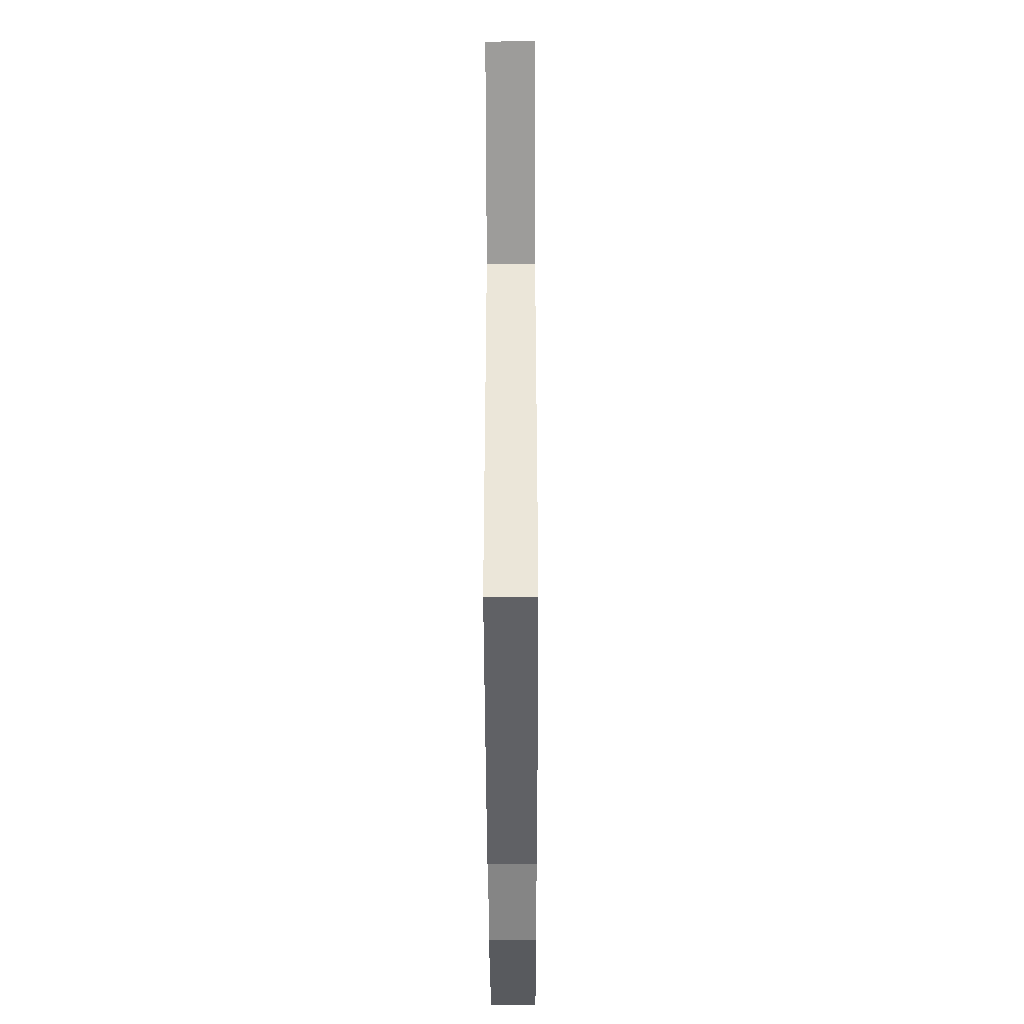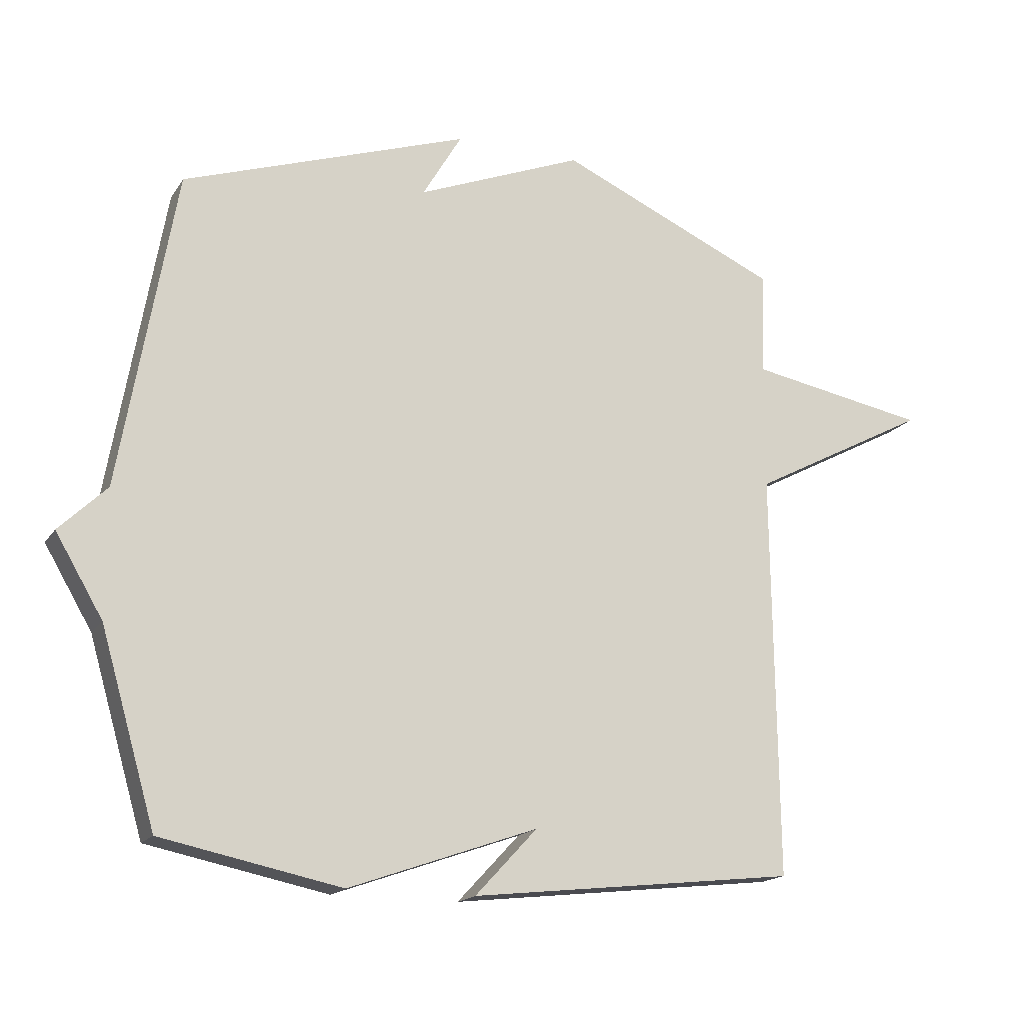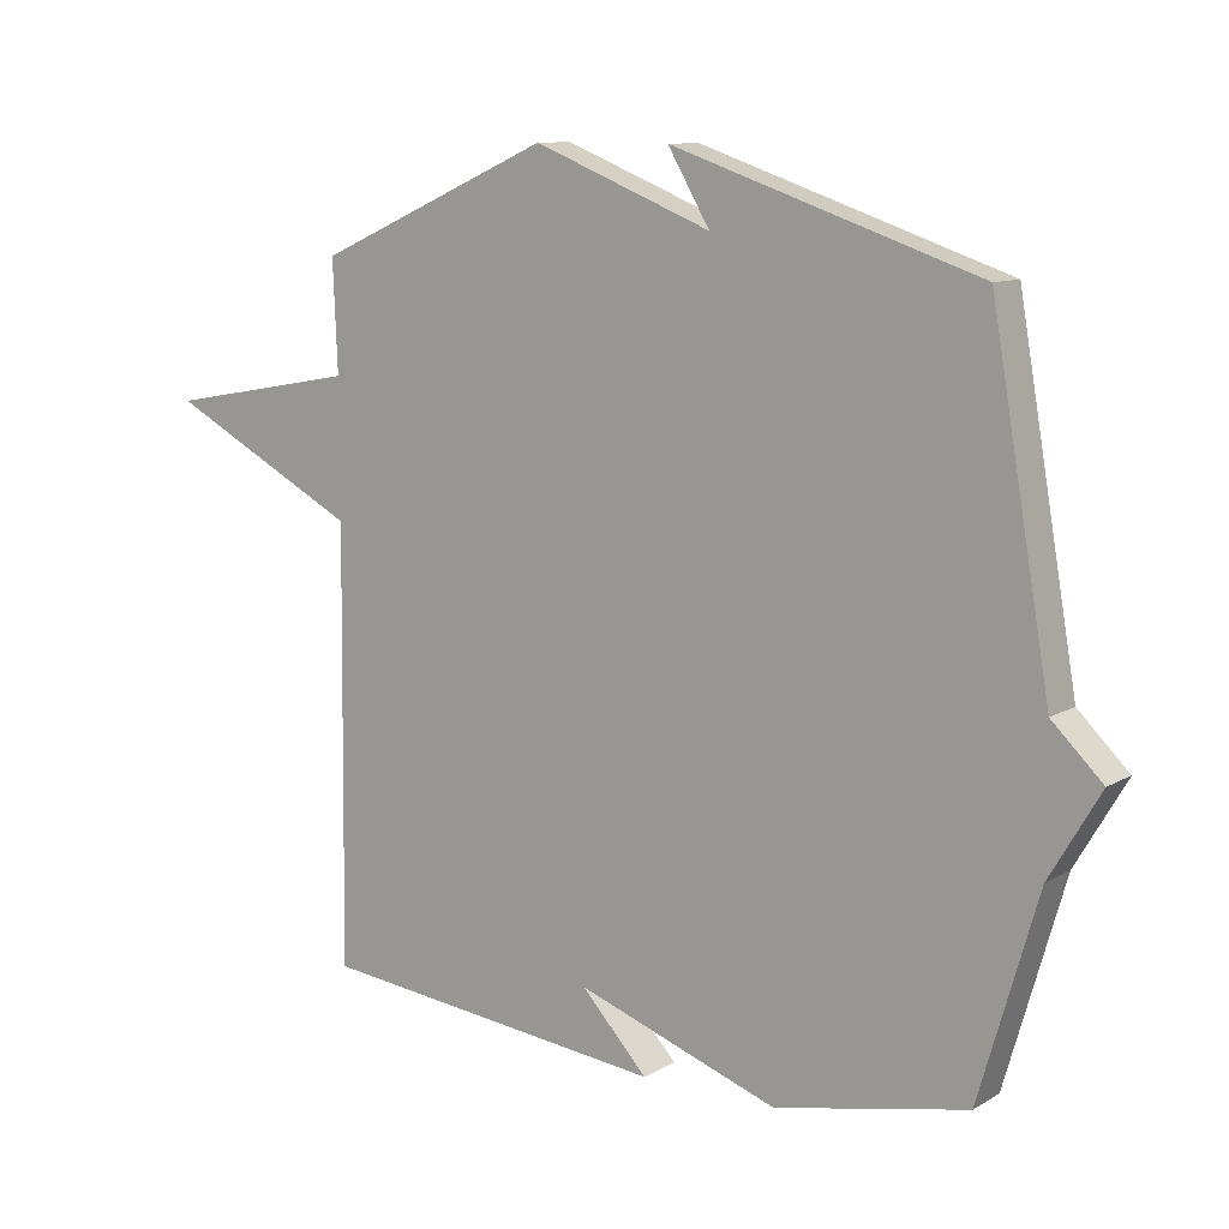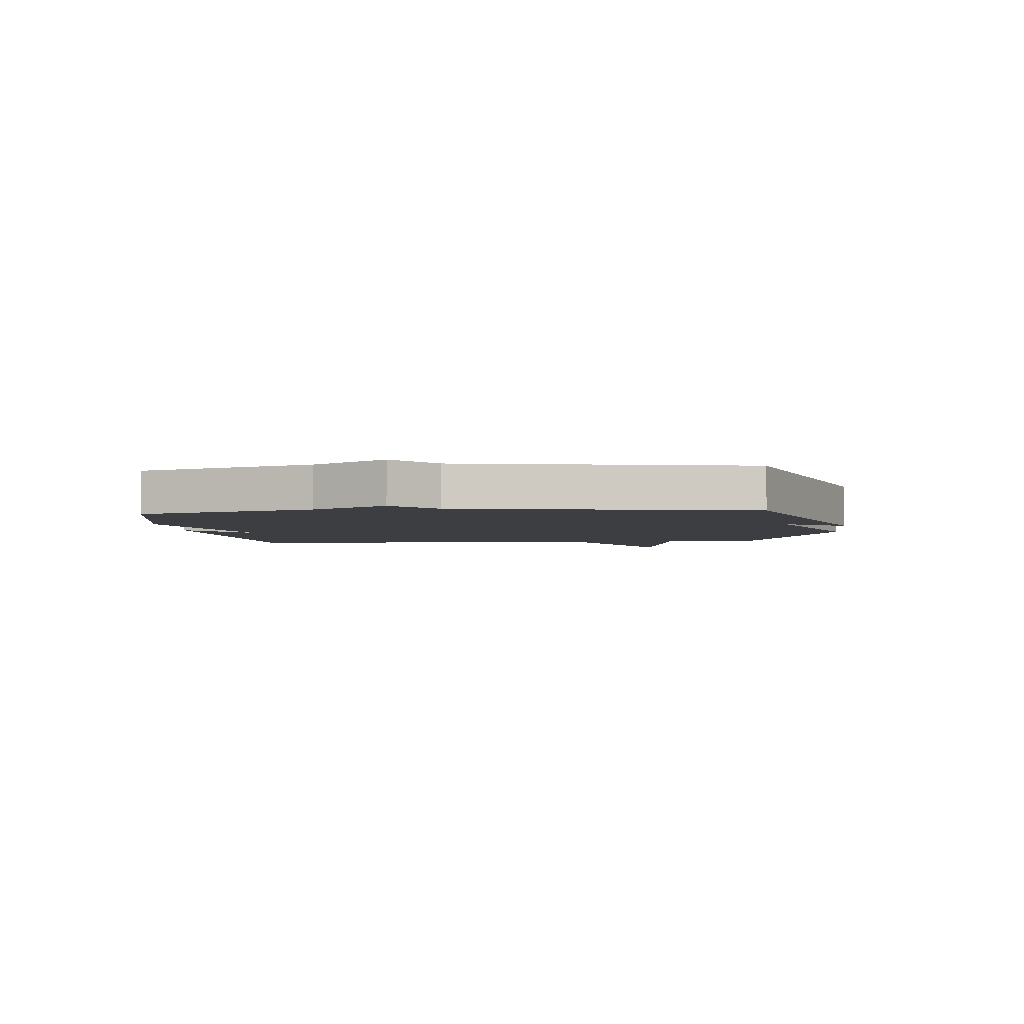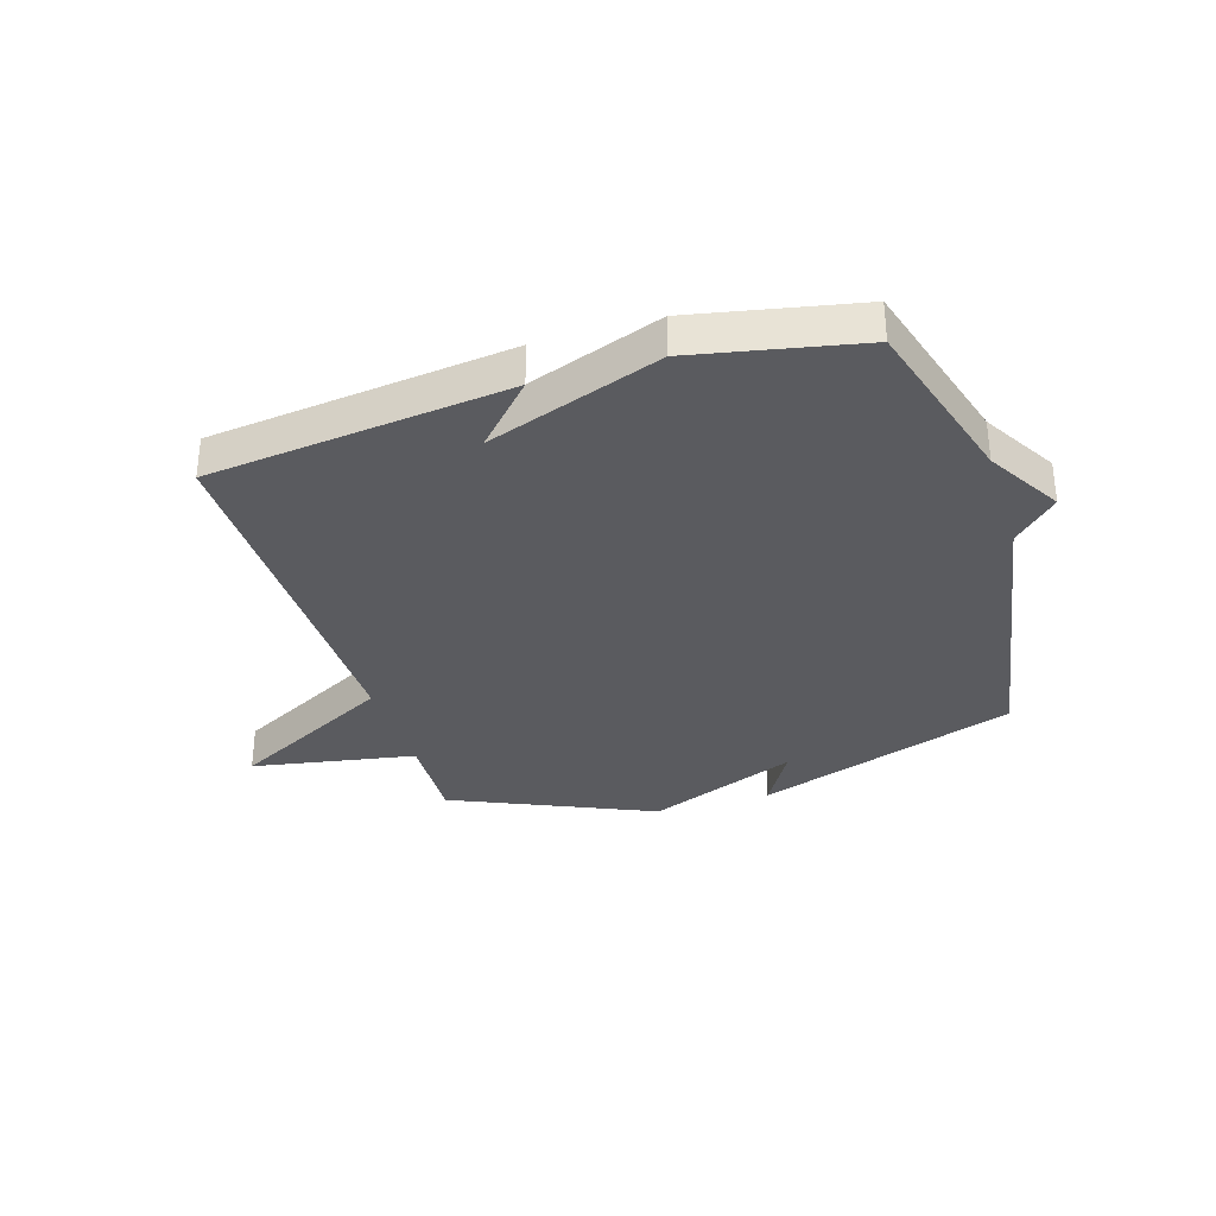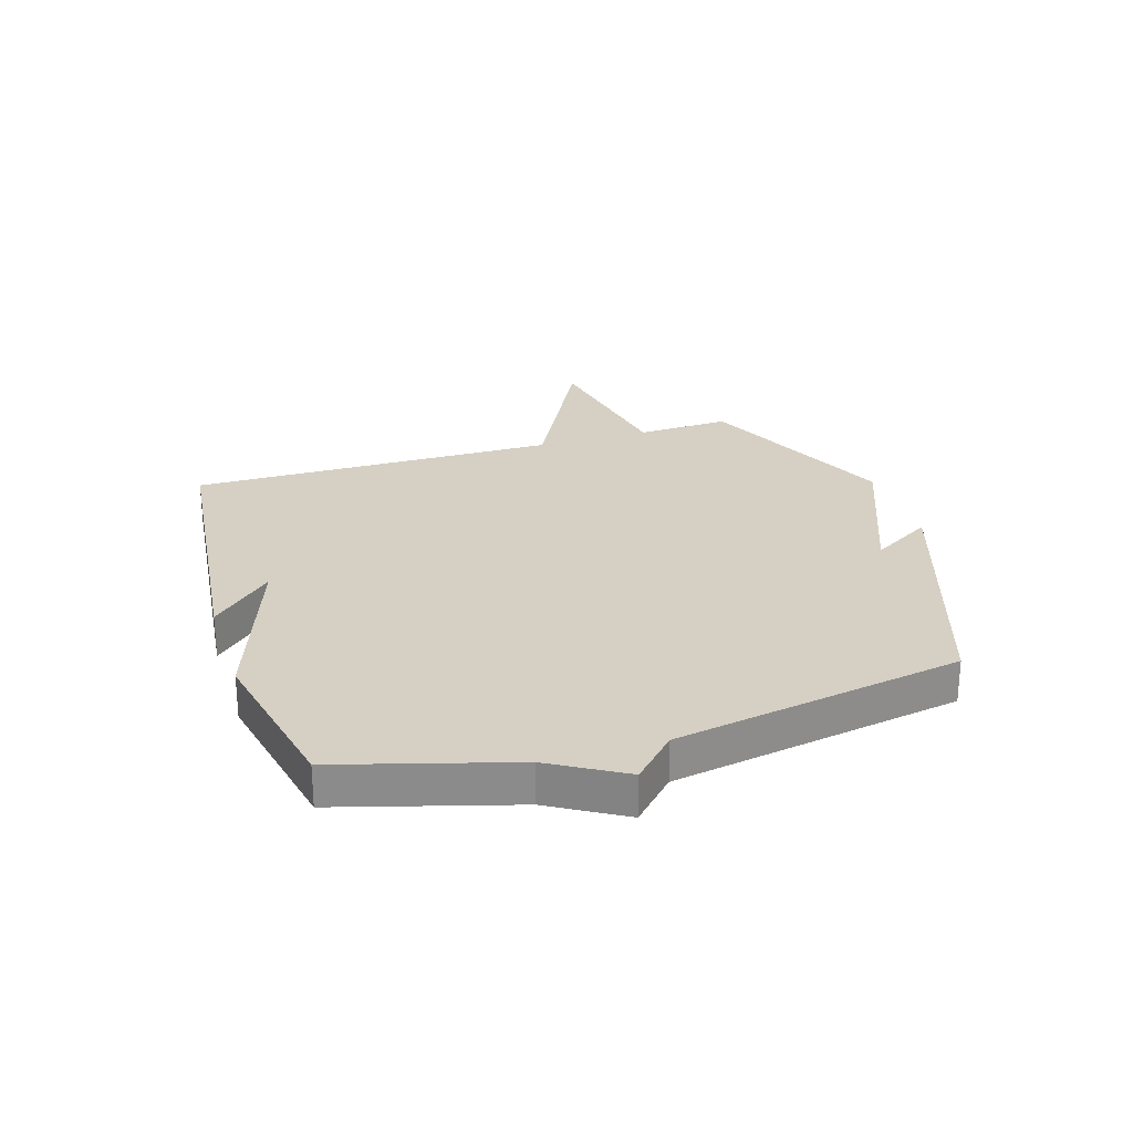
<metadata>
{"format":"obj","ext":"obj","renderer":"f3d","projection":"perspective","resolution":1024,"background":"white","views":[{"elev":-42.3,"azim":90.2,"up":"+Z"},{"elev":-17.1,"azim":-22.9,"up":"+Z"},{"elev":10.3,"azim":-144.8,"up":"+Z"},{"elev":-3.6,"azim":-84.6,"up":"+Y"},{"elev":-33.4,"azim":-162.6,"up":"+Y"},{"elev":26.2,"azim":-107.5,"up":"+Y"}]}
</metadata>
<code>
v 0.5 0.07 -0.5
v -0.016 0.07 -0.558
v 0.082 0.07 -0.453
v -0.216 0.07 -0.558
v -0.5 0.07 -0.5
v -0.587 0.07 -0.201
v -0.662 0.07 -0.074
v -0.587 0.07 -0.001
v -0.5 0.07 0.5
v -0.048 0.07 0.654
v -0.11 0.07 0.549
v 0.152 0.07 0.654
v 0.5 0.07 0.5
v 0.493 0.07 0.338
v 0.776 0.07 0.287
v 0.493 0.07 0.138
v 0.5 0 -0.5
v -0.016 0 -0.558
v 0.082 0 -0.453
v -0.216 0 -0.558
v -0.5 0 -0.5
v -0.587 0 -0.201
v -0.662 0 -0.074
v -0.587 0 -0.001
v -0.5 0 0.5
v -0.048 0 0.654
v -0.11 0 0.549
v 0.152 0 0.654
v 0.5 0 0.5
v 0.493 0 0.338
v 0.776 0 0.287
v 0.493 0 0.138
f 14 15 16
f 11 12 13 14
f 11 14 16
f 8 9 10 11
f 8 11 16 1
f 6 7 8 1
f 3 4 5 6
f 1 2 3
f 1 3 6
f 32 31 30
f 30 29 28 27
f 32 30 27
f 27 26 25 24
f 17 32 27 24
f 17 24 23 22
f 22 21 20 19
f 19 18 17
f 22 19 17
f 1 17 18 2
f 2 18 19 3
f 3 19 20 4
f 4 20 21 5
f 5 21 22 6
f 6 22 23 7
f 7 23 24 8
f 8 24 25 9
f 9 25 26 10
f 10 26 27 11
f 11 27 28 12
f 12 28 29 13
f 13 29 30 14
f 14 30 31 15
f 15 31 32 16
f 16 32 17 1

</code>
